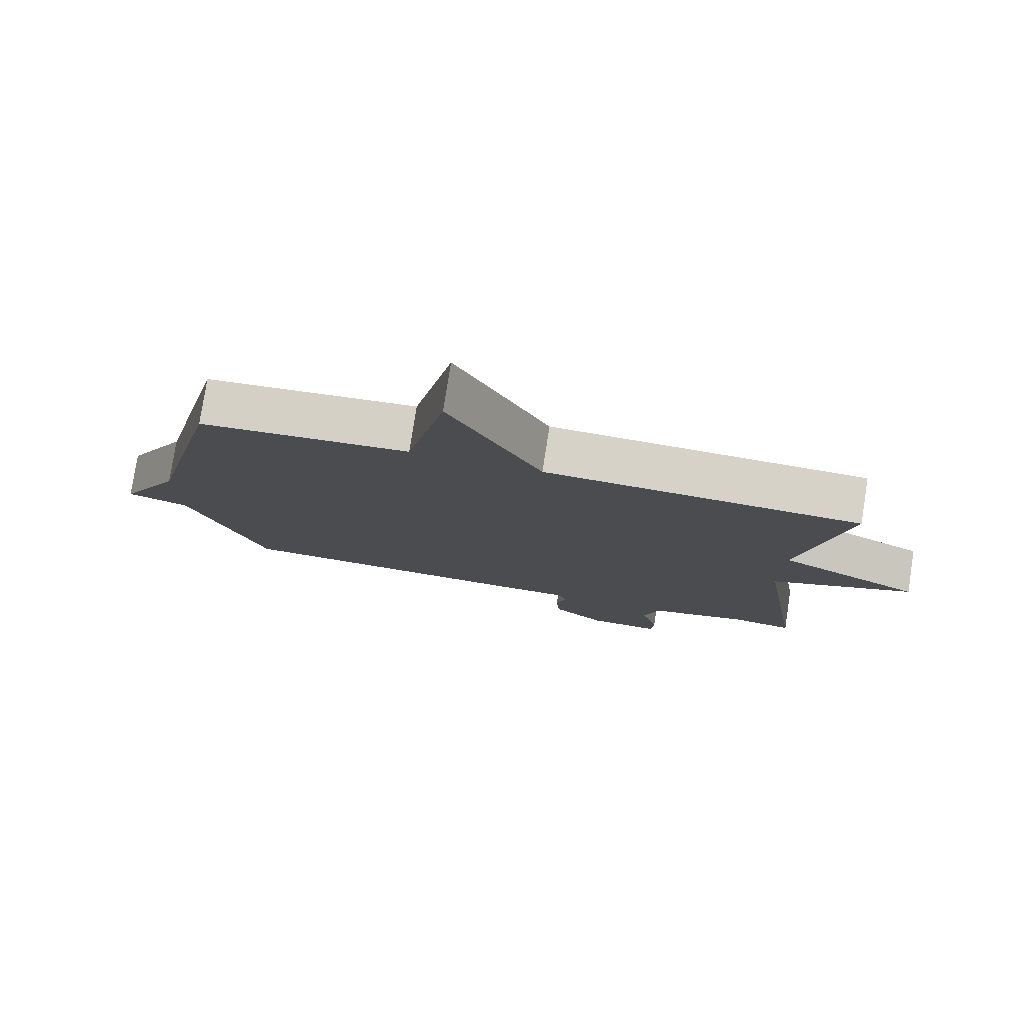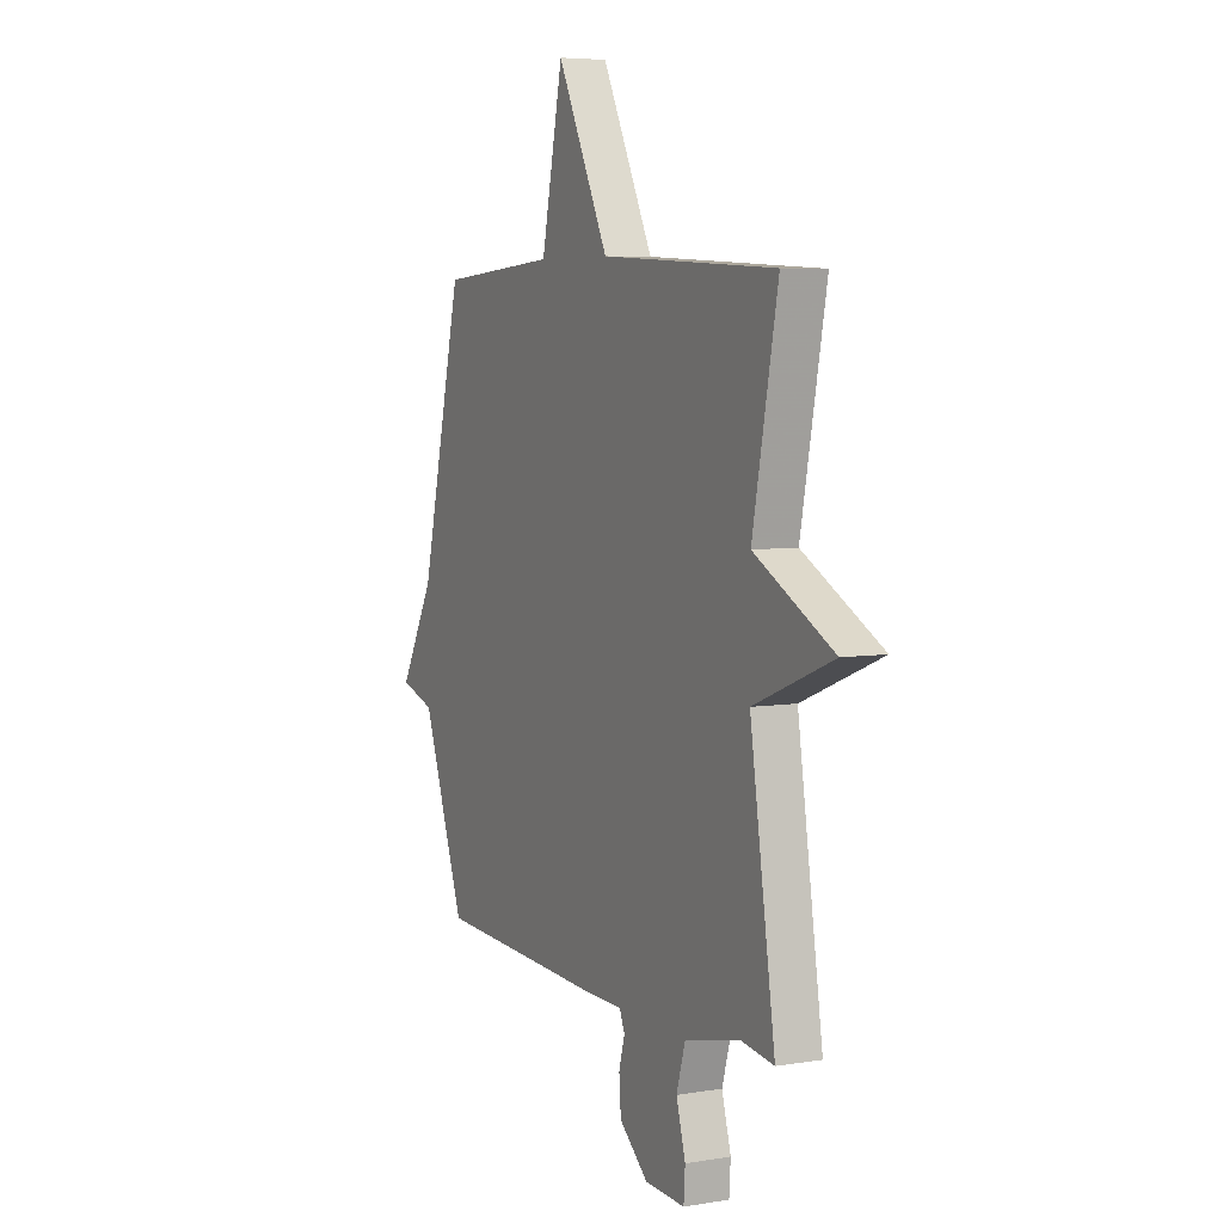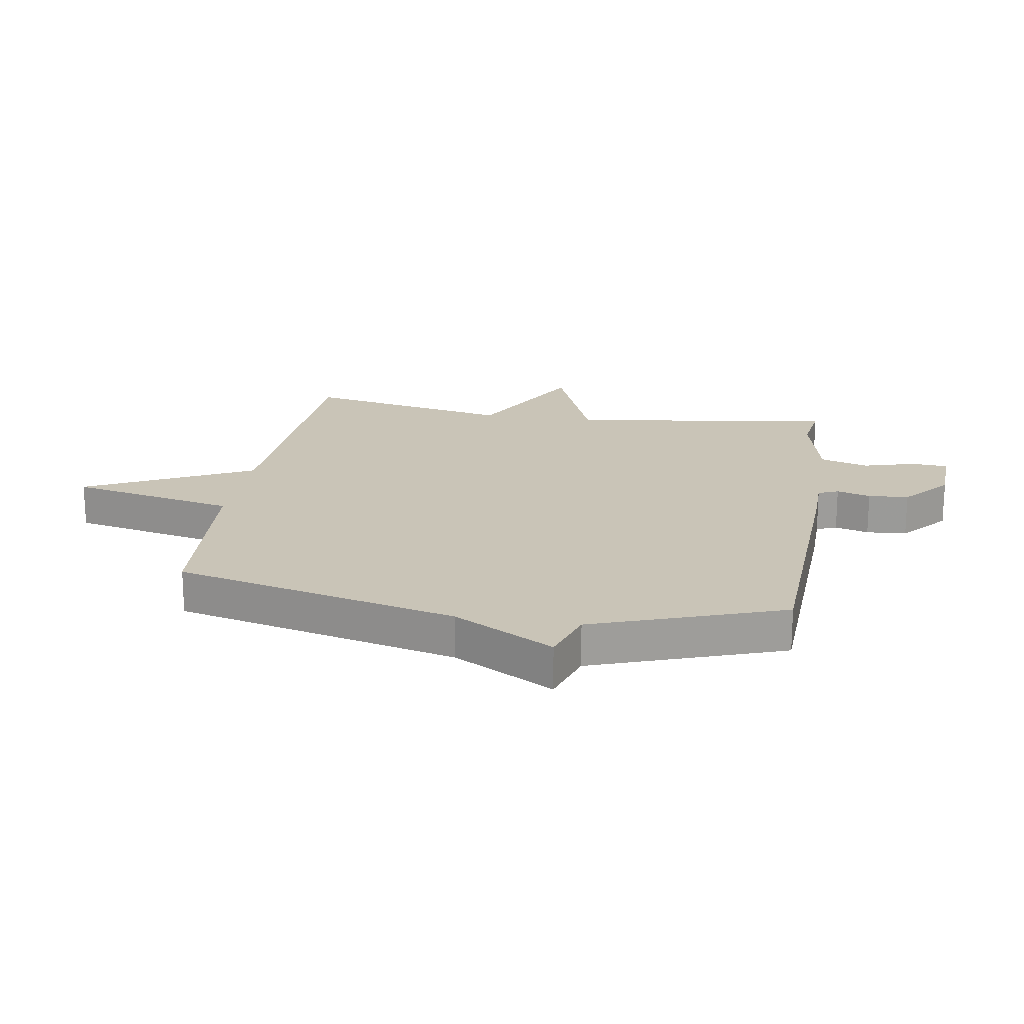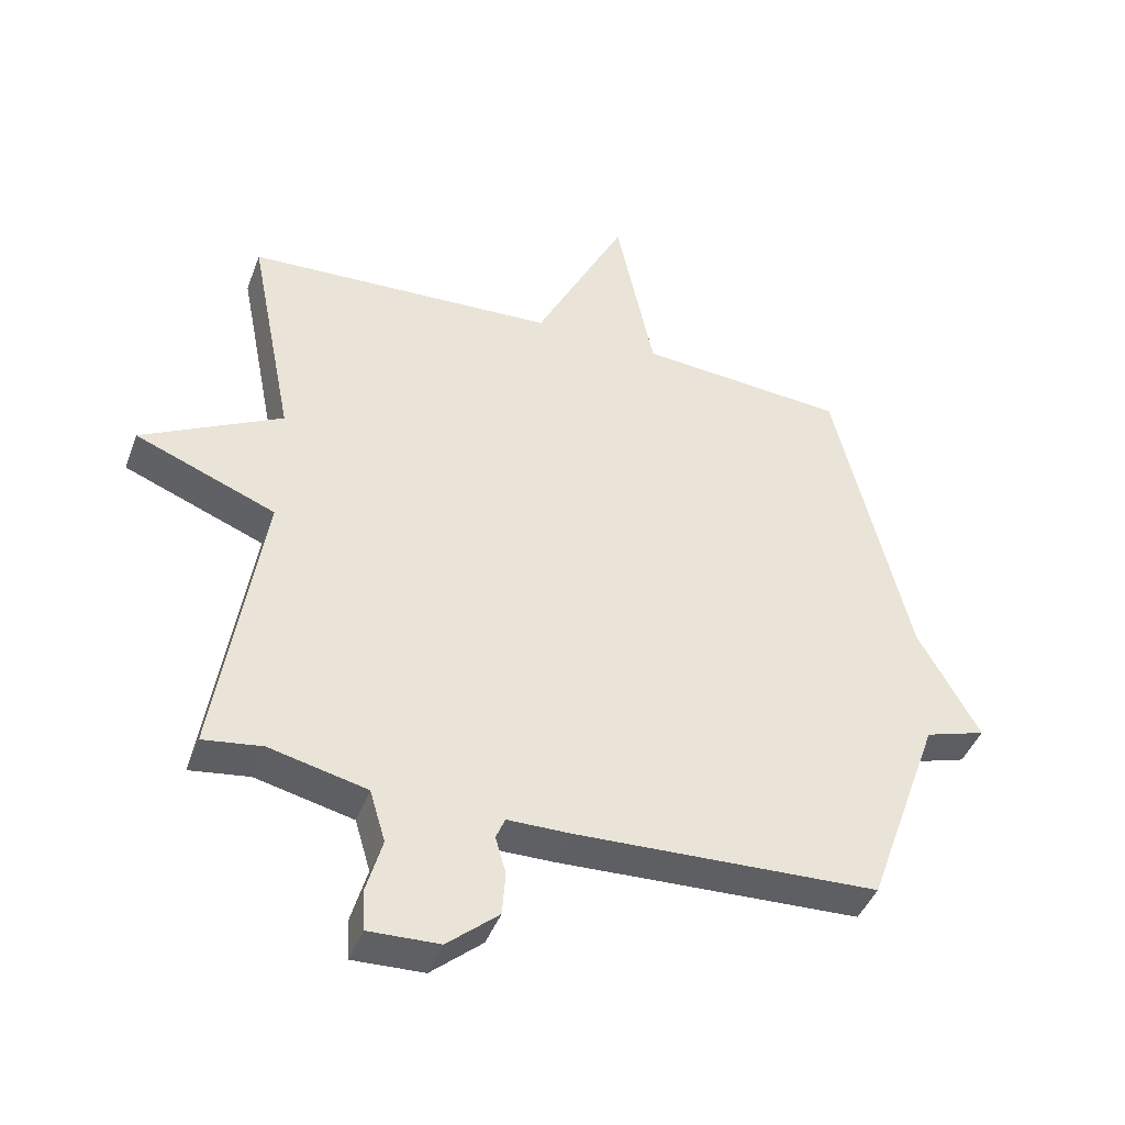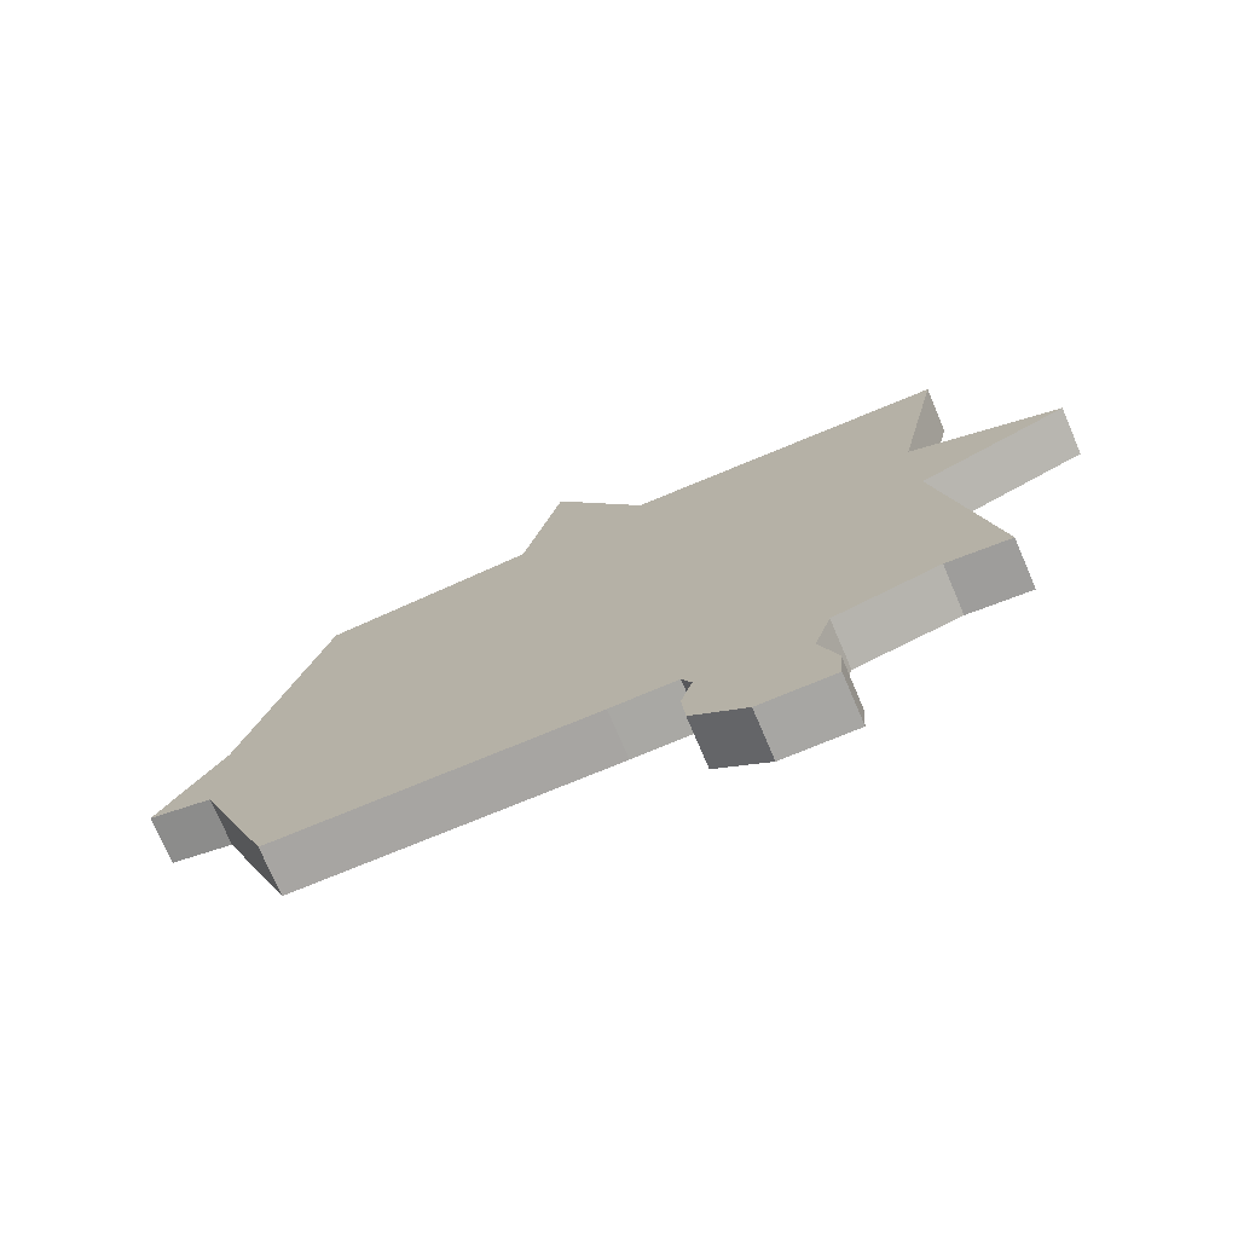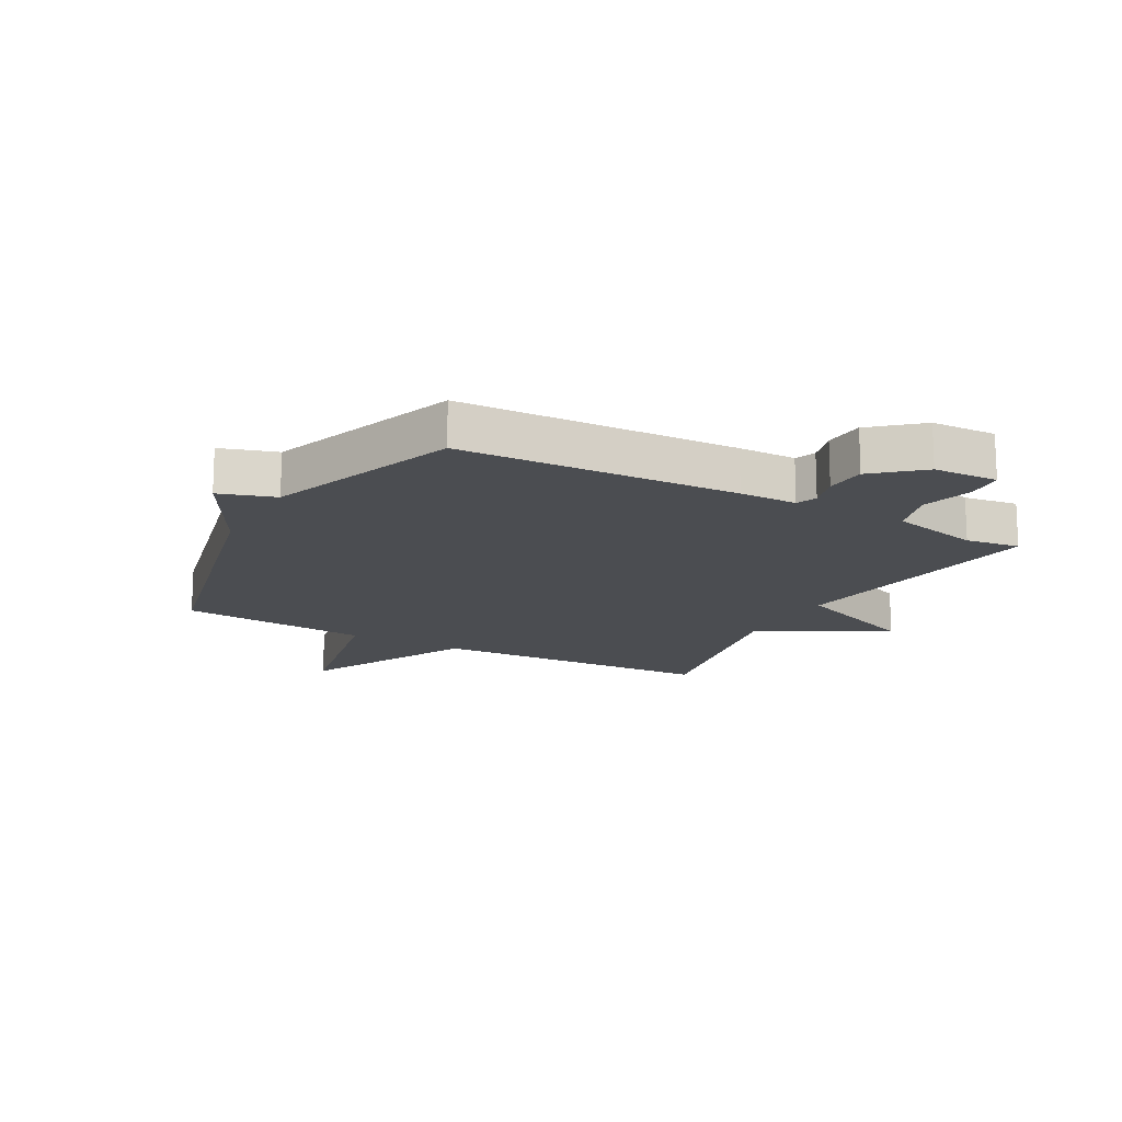
<metadata>
{"format":"obj","ext":"obj","renderer":"f3d","projection":"perspective","resolution":1024,"background":"white","views":[{"elev":78.3,"azim":-171.2,"up":"+Z"},{"elev":5.8,"azim":-116.6,"up":"+Z"},{"elev":19.9,"azim":99.4,"up":"+Y"},{"elev":-43.3,"azim":-19.9,"up":"+Z"},{"elev":-75.2,"azim":-156.9,"up":"+Z"},{"elev":-16.0,"azim":151.2,"up":"+Y"}]}
</metadata>
<code>
v -0.5 0.07 -0.5
v -0.431 0.07 -0.051
v -0.647 0.07 0.035
v -0.431 0.07 0.149
v -0.5 0.07 0.5
v -0.02 0.07 0.525
v 0.121 0.07 0.806
v 0.18 0.07 0.525
v 0.5 0.07 0.5
v 0.615 0.07 0.021
v 0.709 0.07 -0.149
v 0.615 0.07 -0.179
v 0.5 0.07 -0.5
v 0.032 0.07 -0.52
v -0.065 0.07 -0.521
v -0.079 0.07 -0.555
v -0.063 0.07 -0.612
v -0.068 0.07 -0.68
v -0.147 0.07 -0.748
v -0.256 0.07 -0.752
v -0.26 0.07 -0.691
v -0.235 0.07 -0.603
v -0.259 0.07 -0.522
v -0.409 0.07 -0.487
v -0.5 0 -0.5
v -0.431 0 -0.051
v -0.647 0 0.035
v -0.431 0 0.149
v -0.5 0 0.5
v -0.02 0 0.525
v 0.121 0 0.806
v 0.18 0 0.525
v 0.5 0 0.5
v 0.615 0 0.021
v 0.709 0 -0.149
v 0.615 0 -0.179
v 0.5 0 -0.5
v 0.032 0 -0.52
v -0.065 0 -0.521
v -0.079 0 -0.555
v -0.063 0 -0.612
v -0.068 0 -0.68
v -0.147 0 -0.748
v -0.256 0 -0.752
v -0.26 0 -0.691
v -0.235 0 -0.603
v -0.259 0 -0.522
v -0.409 0 -0.487
f 20 21 22
f 19 20 22
f 18 19 22
f 17 18 22
f 16 17 22
f 15 16 22 23
f 15 23 24
f 14 15 24
f 13 14 24
f 12 13 24
f 24 1 2
f 12 24 2
f 11 12 2
f 10 11 2
f 6 7 8
f 8 9 10
f 6 8 10
f 5 6 10
f 4 5 10
f 2 3 4 10
f 46 45 44
f 46 44 43
f 46 43 42
f 46 42 41
f 46 41 40
f 47 46 40 39
f 48 47 39
f 48 39 38
f 48 38 37
f 48 37 36
f 26 25 48
f 26 48 36
f 26 36 35
f 26 35 34
f 32 31 30
f 34 33 32
f 34 32 30
f 34 30 29
f 34 29 28
f 34 28 27 26
f 1 25 26 2
f 2 26 27 3
f 3 27 28 4
f 4 28 29 5
f 5 29 30 6
f 6 30 31 7
f 7 31 32 8
f 8 32 33 9
f 9 33 34 10
f 10 34 35 11
f 11 35 36 12
f 12 36 37 13
f 13 37 38 14
f 14 38 39 15
f 15 39 40 16
f 16 40 41 17
f 17 41 42 18
f 18 42 43 19
f 19 43 44 20
f 20 44 45 21
f 21 45 46 22
f 22 46 47 23
f 23 47 48 24
f 24 48 25 1

</code>
